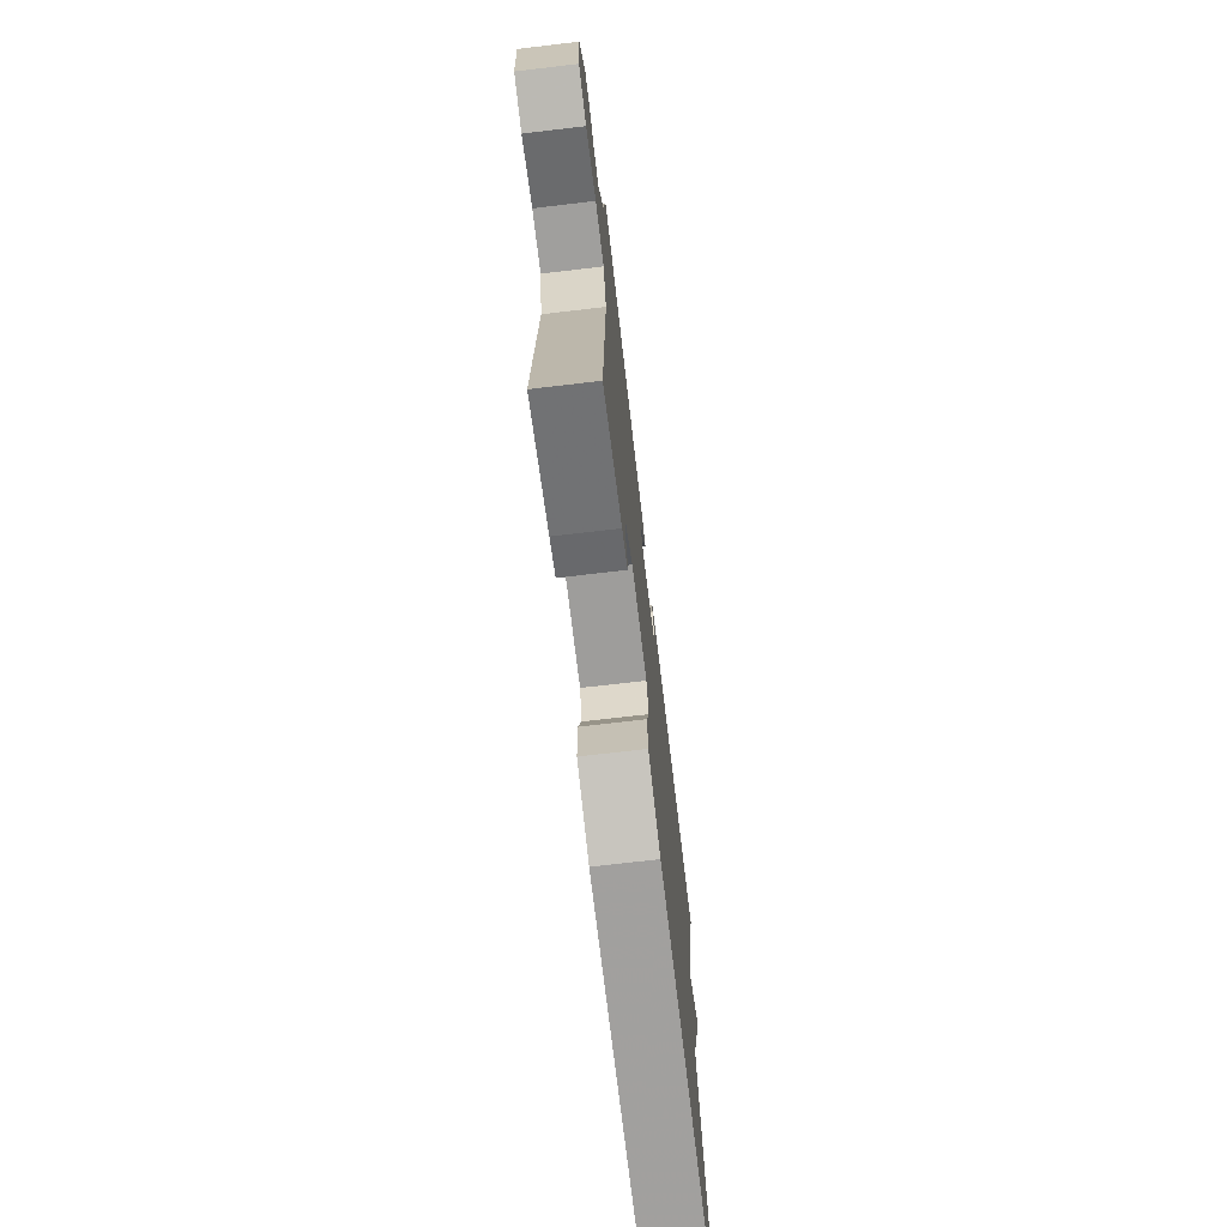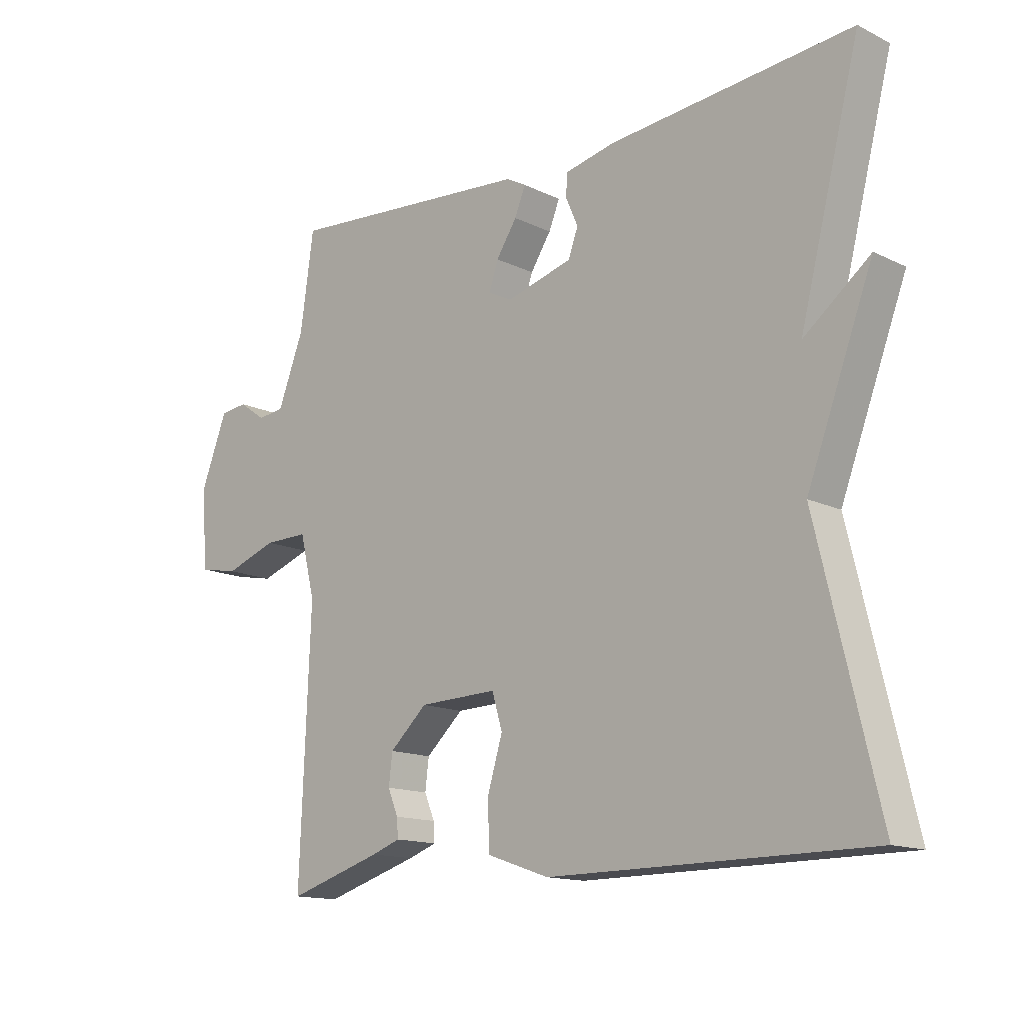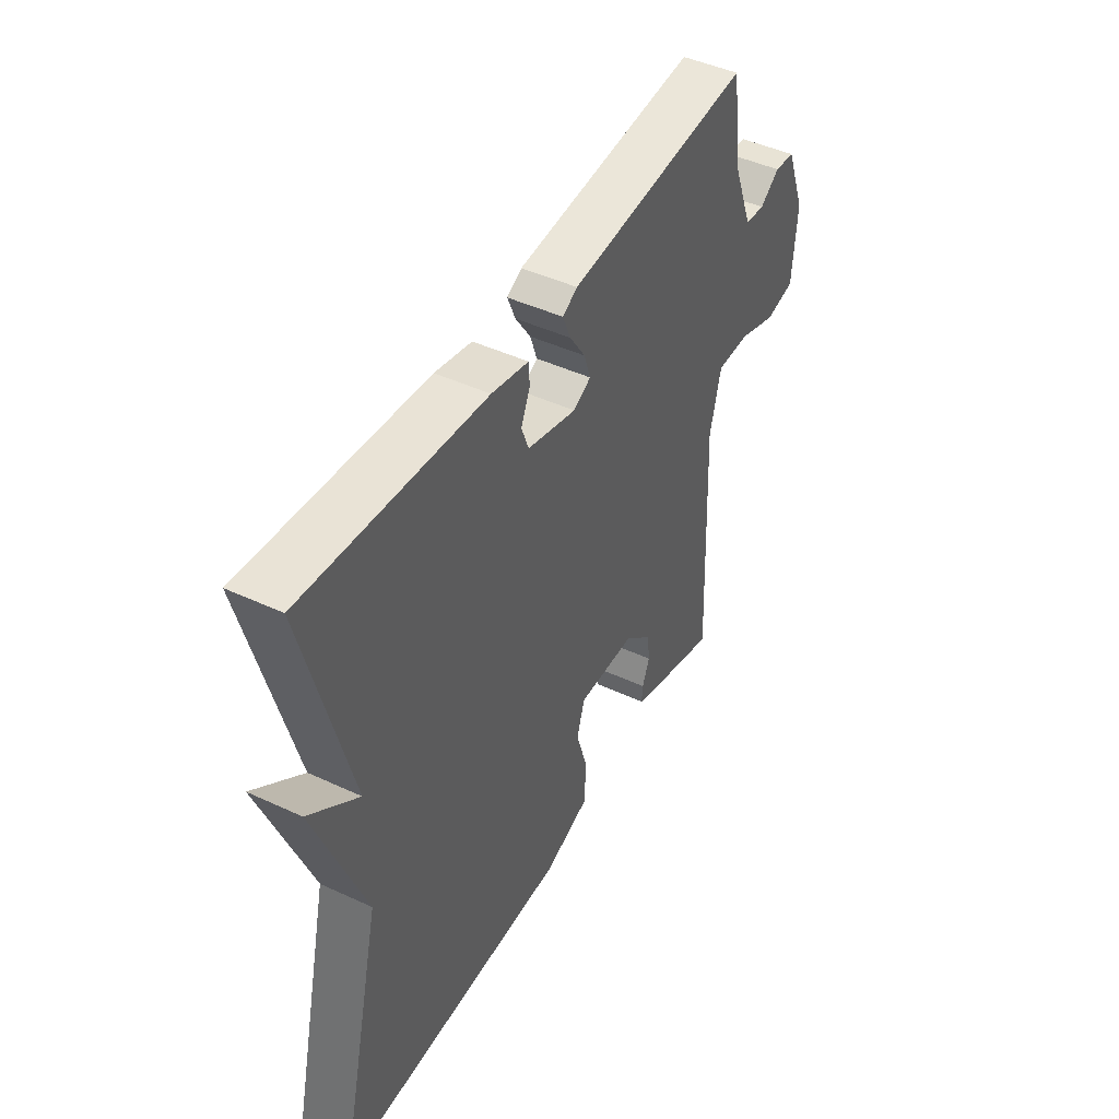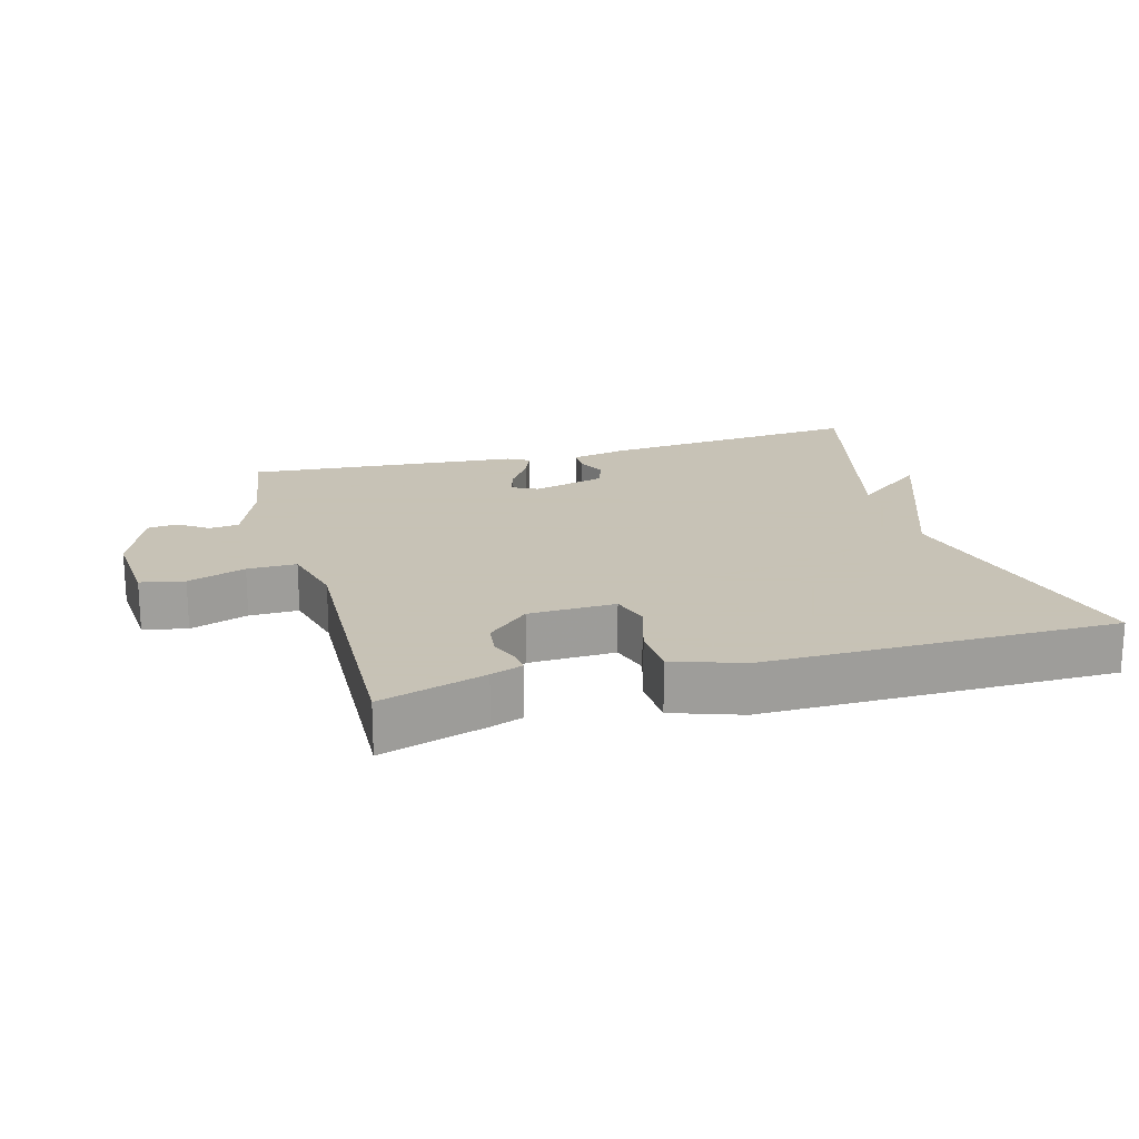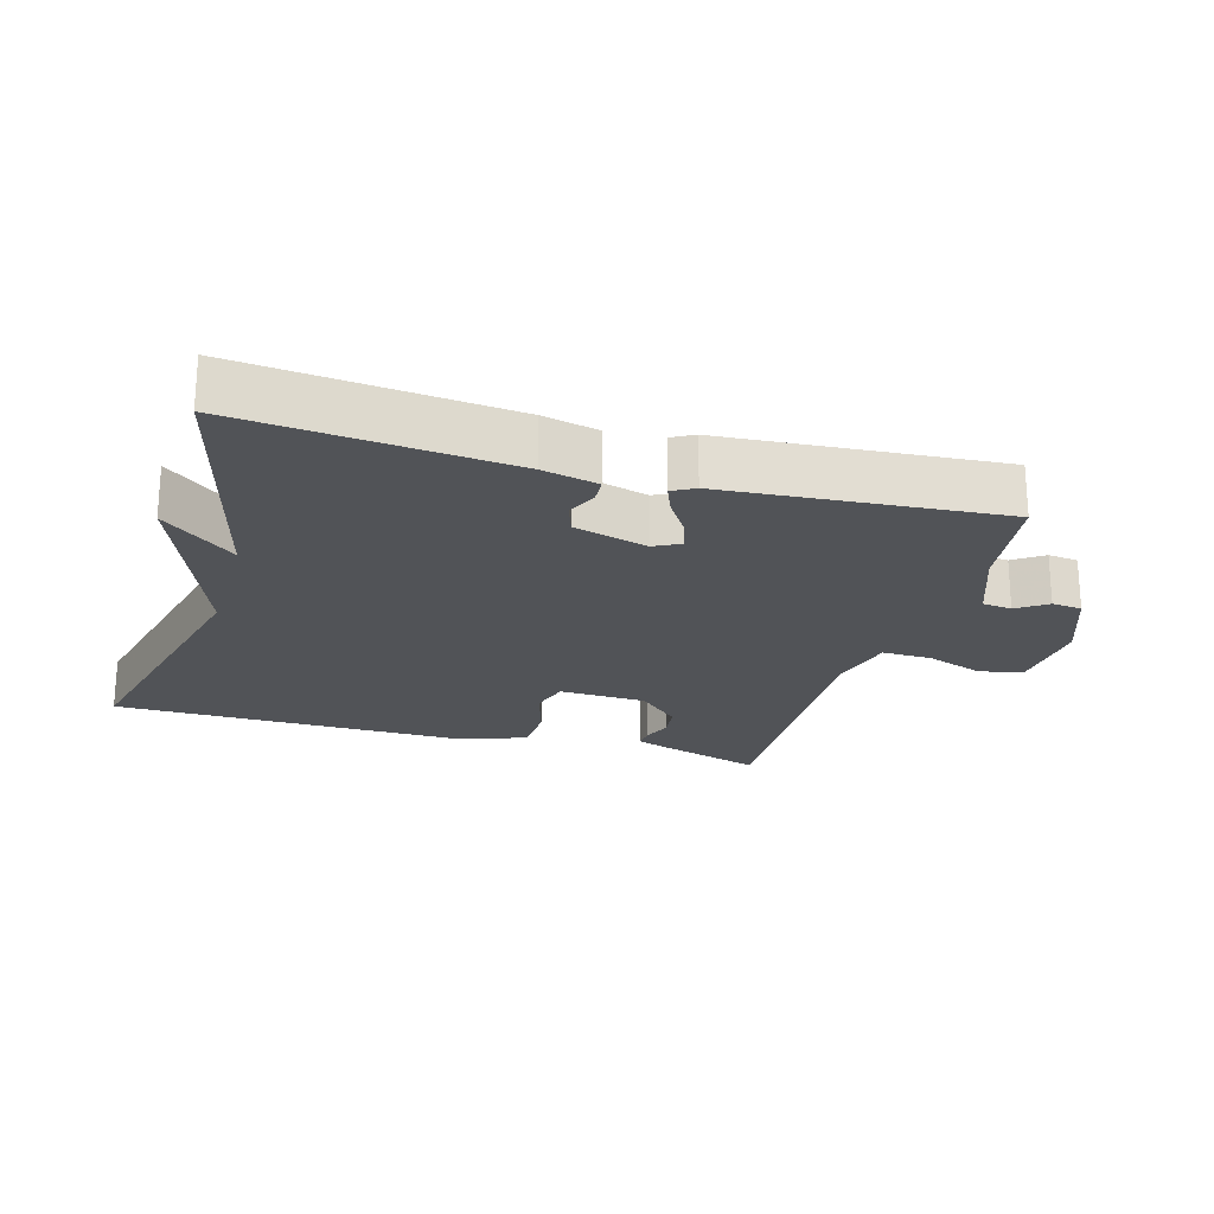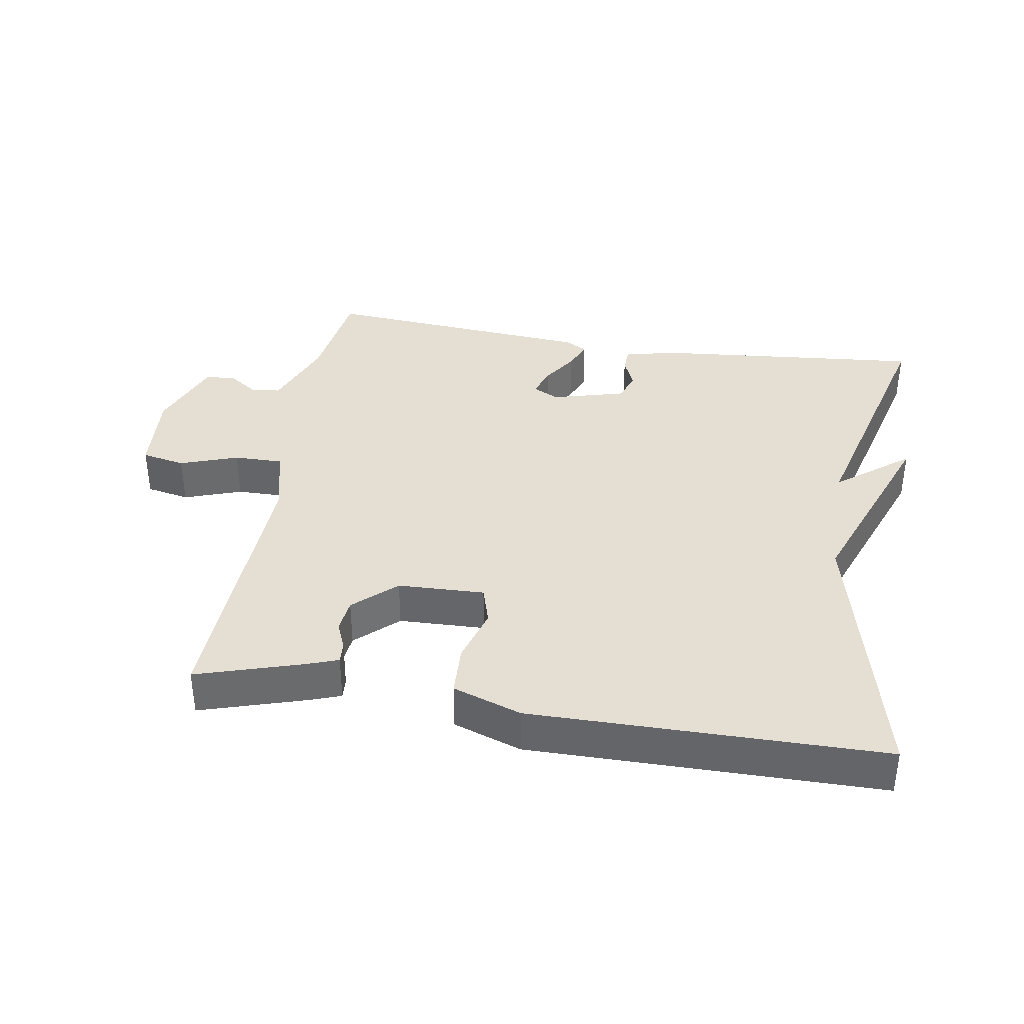
<metadata>
{"format":"obj","ext":"obj","renderer":"f3d","projection":"perspective","resolution":1024,"background":"white","views":[{"elev":-72.2,"azim":96.7,"up":"+Z"},{"elev":-14.3,"azim":-136.5,"up":"+Z"},{"elev":45.7,"azim":-61.9,"up":"+Z"},{"elev":19.1,"azim":164.4,"up":"+Y"},{"elev":-22.1,"azim":-16.3,"up":"+Y"},{"elev":37.2,"azim":-170.7,"up":"+Y"}]}
</metadata>
<code>
v -0.5 0.07 -0.5
v -0.401 0.07 -0.083
v -0.509 0.07 0.202
v -0.401 0.07 0.117
v -0.5 0.07 0.5
v -0.102 0.07 0.463
v -0.02 0.07 0.445
v -0.018 0.07 0.408
v -0.038 0.07 0.362
v -0.022 0.07 0.318
v 0.087 0.07 0.288
v 0.126 0.07 0.308
v 0.111 0.07 0.353
v 0.077 0.07 0.405
v 0.059 0.07 0.449
v 0.092 0.07 0.467
v 0.5 0.07 0.5
v 0.522 0.07 0.343
v 0.565 0.07 0.231
v 0.609 0.07 0.226
v 0.653 0.07 0.257
v 0.698 0.07 0.252
v 0.742 0.07 0.138
v 0.732 0.07 0.009
v 0.667 0.07 -0.004
v 0.581 0.07 0.026
v 0.508 0.07 0.027
v 0.483 0.07 -0.074
v 0.5 0.07 -0.5
v 0.344 0.07 -0.452
v 0.297 0.07 -0.435
v 0.299 0.07 -0.404
v 0.316 0.07 -0.363
v 0.31 0.07 -0.313
v 0.248 0.07 -0.256
v 0.119 0.07 -0.252
v 0.102 0.07 -0.309
v 0.127 0.07 -0.392
v 0.124 0.07 -0.468
v 0.022 0.07 -0.503
v -0.5 0 -0.5
v -0.401 0 -0.083
v -0.509 0 0.202
v -0.401 0 0.117
v -0.5 0 0.5
v -0.102 0 0.463
v -0.02 0 0.445
v -0.018 0 0.408
v -0.038 0 0.362
v -0.022 0 0.318
v 0.087 0 0.288
v 0.126 0 0.308
v 0.111 0 0.353
v 0.077 0 0.405
v 0.059 0 0.449
v 0.092 0 0.467
v 0.5 0 0.5
v 0.522 0 0.343
v 0.565 0 0.231
v 0.609 0 0.226
v 0.653 0 0.257
v 0.698 0 0.252
v 0.742 0 0.138
v 0.732 0 0.009
v 0.667 0 -0.004
v 0.581 0 0.026
v 0.508 0 0.027
v 0.483 0 -0.074
v 0.5 0 -0.5
v 0.344 0 -0.452
v 0.297 0 -0.435
v 0.299 0 -0.404
v 0.316 0 -0.363
v 0.31 0 -0.313
v 0.248 0 -0.256
v 0.119 0 -0.252
v 0.102 0 -0.309
v 0.127 0 -0.392
v 0.124 0 -0.468
v 0.022 0 -0.503
f 40 1 2
f 39 40 2
f 38 39 2
f 37 38 2
f 36 37 2
f 35 36 2
f 31 32 33
f 30 31 33
f 29 30 33
f 28 29 33
f 27 28 33 34
f 24 25 26
f 23 24 26
f 22 23 26
f 21 22 26
f 20 21 26
f 19 20 26 27
f 27 34 35
f 19 27 35
f 18 19 35
f 16 17 18
f 15 16 18
f 14 15 18
f 13 14 18
f 7 8 9
f 6 7 9
f 5 6 9
f 4 5 9
f 4 9 10
f 2 3 4
f 2 4 10 11
f 2 11 12
f 35 2 12
f 18 35 12
f 12 13 18
f 42 41 80
f 42 80 79
f 42 79 78
f 42 78 77
f 42 77 76
f 42 76 75
f 73 72 71
f 73 71 70
f 73 70 69
f 73 69 68
f 74 73 68 67
f 66 65 64
f 66 64 63
f 66 63 62
f 66 62 61
f 66 61 60
f 67 66 60 59
f 75 74 67
f 75 67 59
f 75 59 58
f 58 57 56
f 58 56 55
f 58 55 54
f 58 54 53
f 49 48 47
f 49 47 46
f 49 46 45
f 49 45 44
f 50 49 44
f 44 43 42
f 51 50 44 42
f 52 51 42
f 52 42 75
f 52 75 58
f 58 53 52
f 1 41 42 2
f 2 42 43 3
f 3 43 44 4
f 4 44 45 5
f 5 45 46 6
f 6 46 47 7
f 7 47 48 8
f 8 48 49 9
f 9 49 50 10
f 10 50 51 11
f 11 51 52 12
f 12 52 53 13
f 13 53 54 14
f 14 54 55 15
f 15 55 56 16
f 16 56 57 17
f 17 57 58 18
f 18 58 59 19
f 19 59 60 20
f 20 60 61 21
f 21 61 62 22
f 22 62 63 23
f 23 63 64 24
f 24 64 65 25
f 25 65 66 26
f 26 66 67 27
f 27 67 68 28
f 28 68 69 29
f 29 69 70 30
f 30 70 71 31
f 31 71 72 32
f 32 72 73 33
f 33 73 74 34
f 34 74 75 35
f 35 75 76 36
f 36 76 77 37
f 37 77 78 38
f 38 78 79 39
f 39 79 80 40
f 40 80 41 1

</code>
